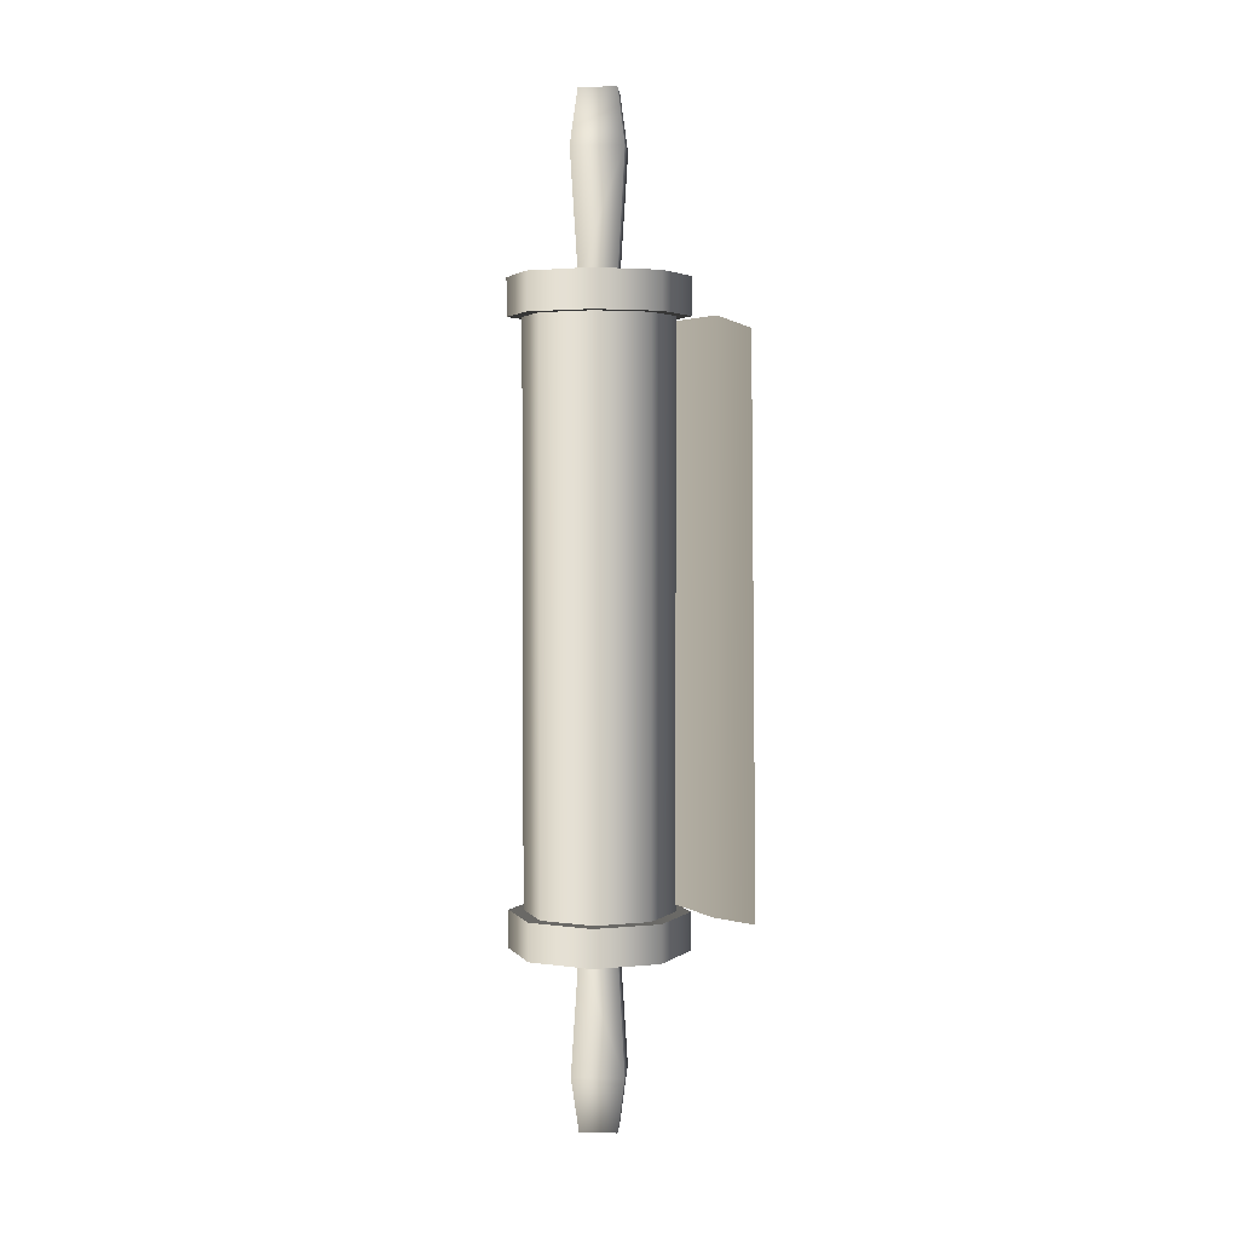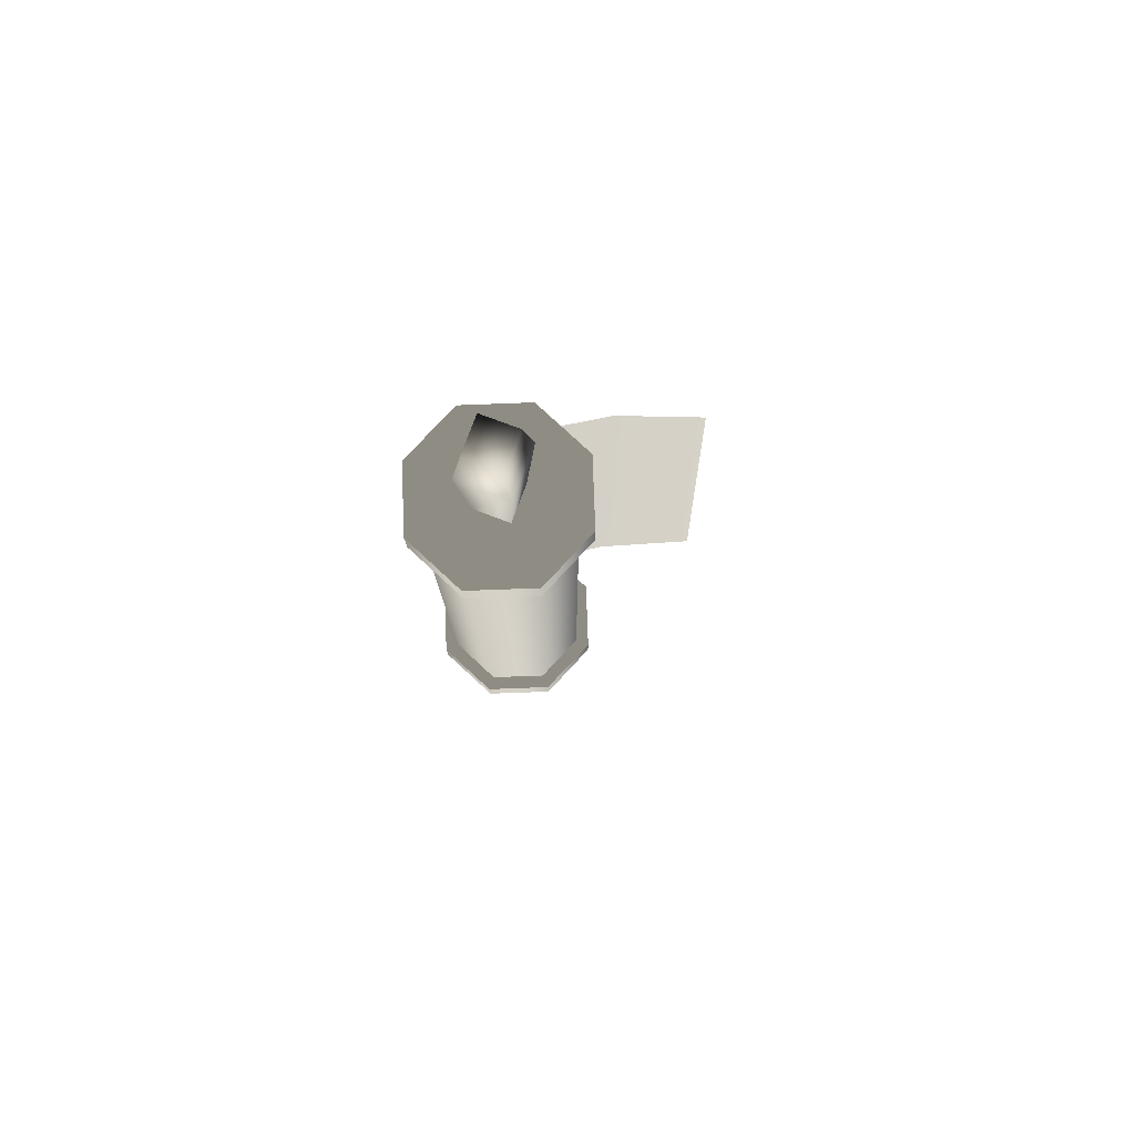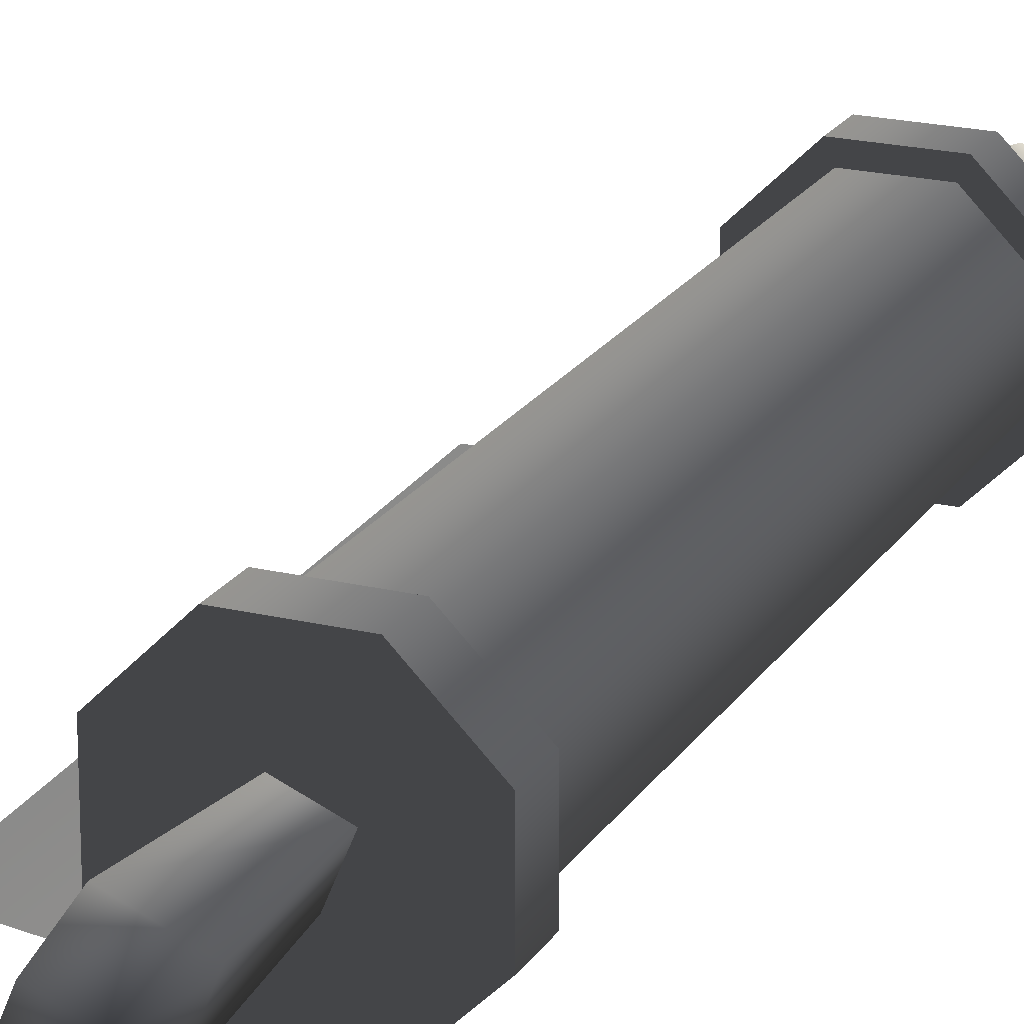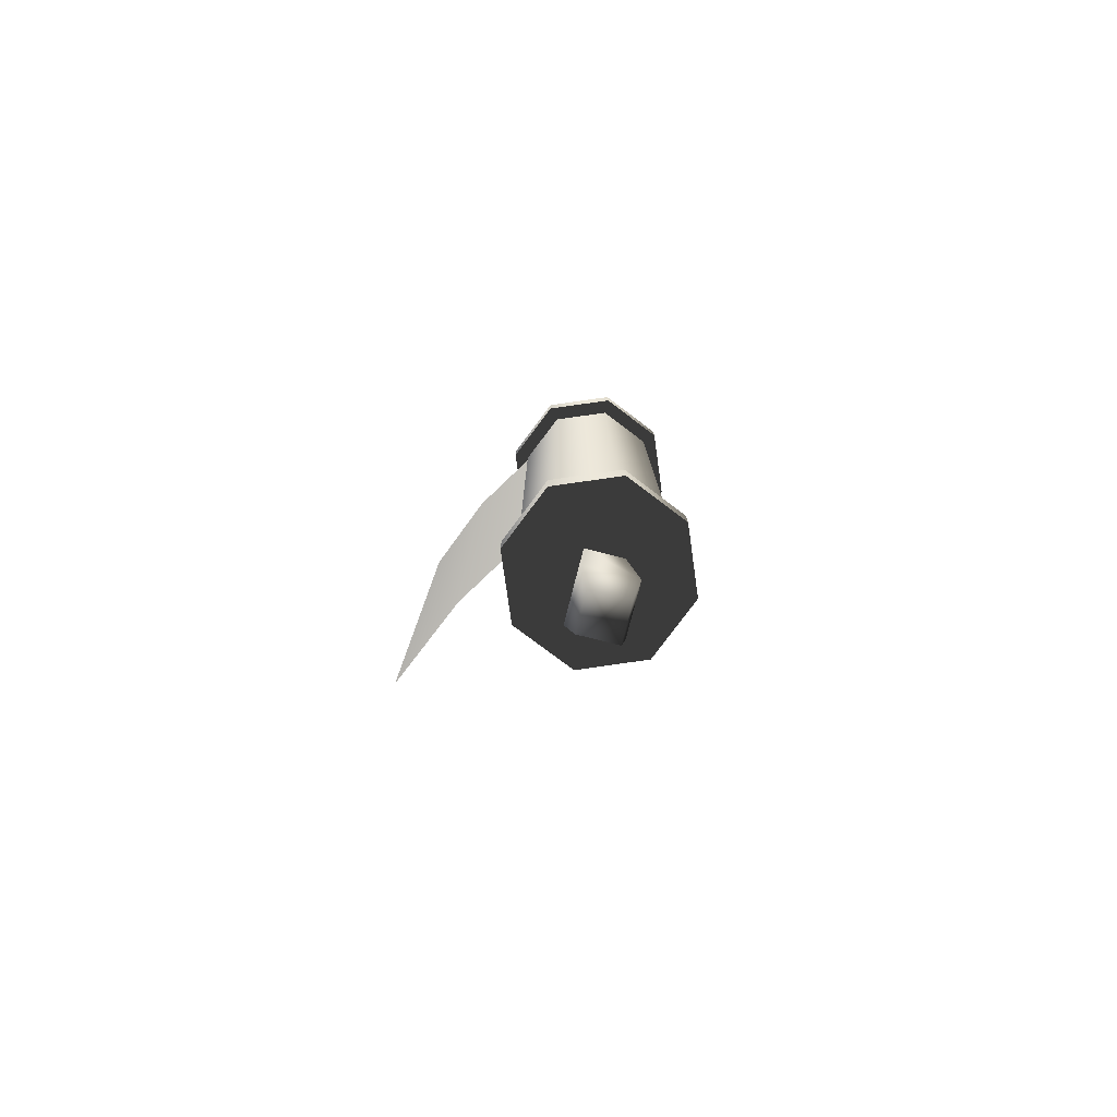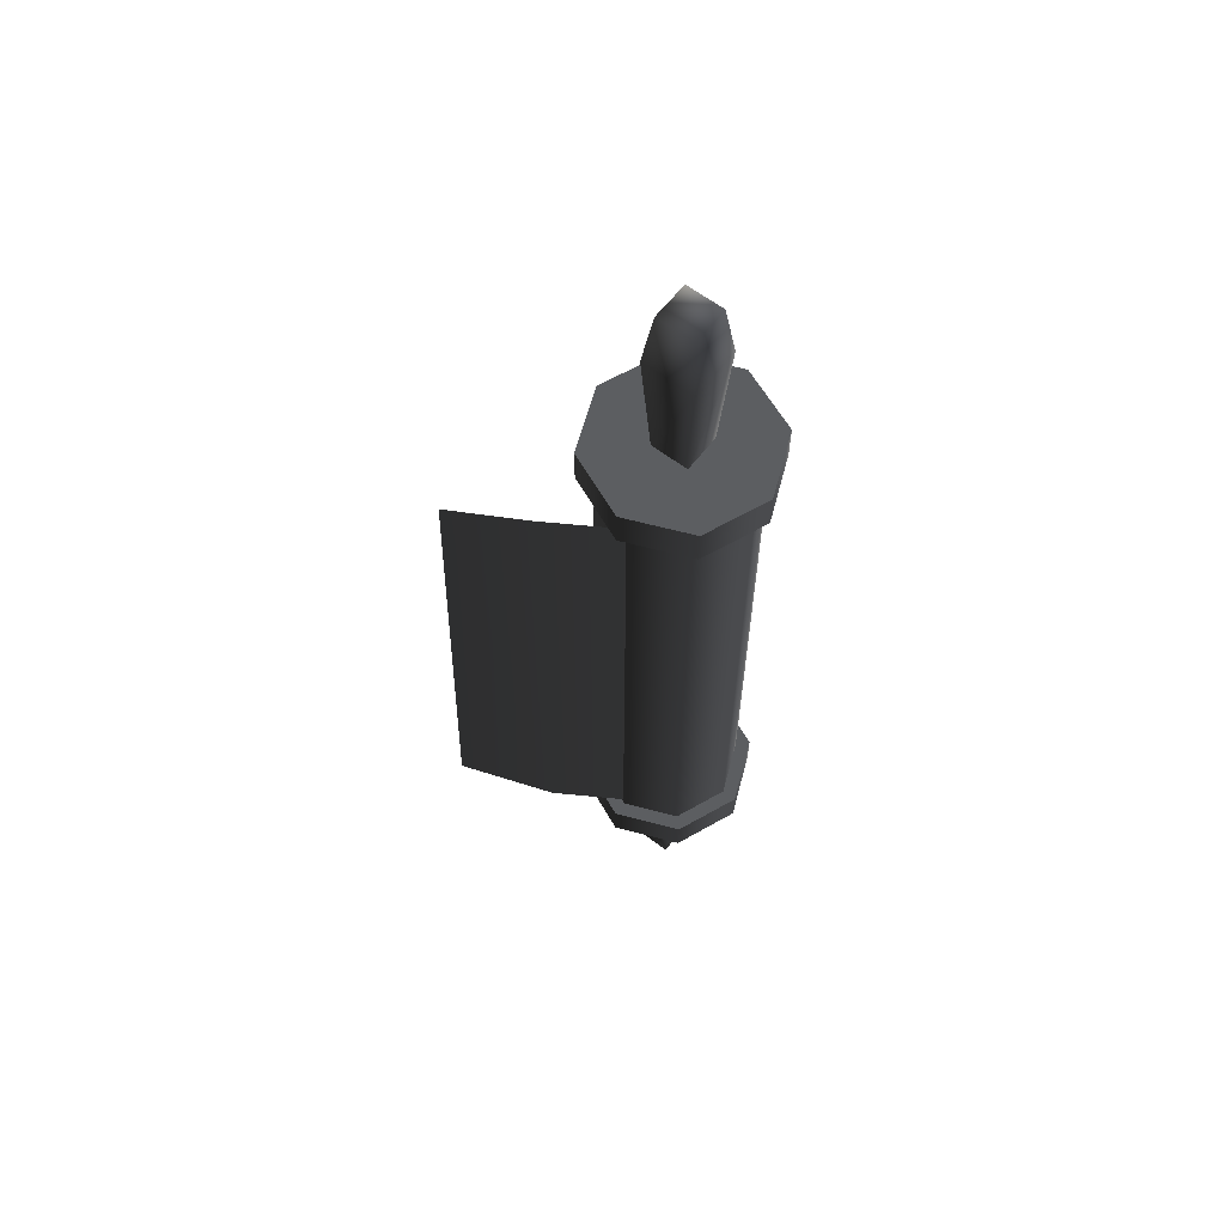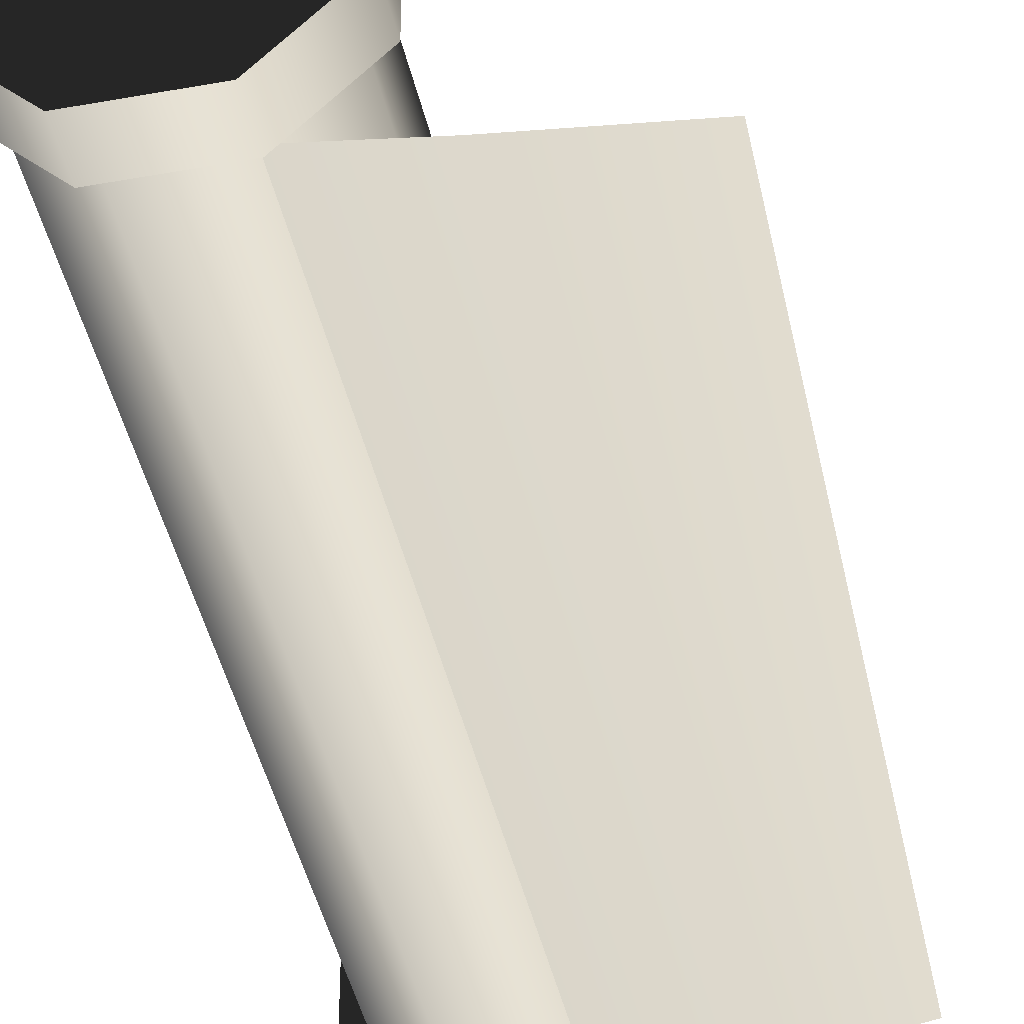
<metadata>
{"format":"obj","ext":"obj","renderer":"f3d","projection":"perspective","resolution":1024,"background":"white","views":[{"elev":3.4,"azim":71.0,"up":"+Y"},{"elev":78.6,"azim":-2.2,"up":"+Y"},{"elev":20.6,"azim":-156.5,"up":"+Z"},{"elev":-79.3,"azim":-126.9,"up":"+Y"},{"elev":62.0,"azim":-164.9,"up":"+Y"},{"elev":-42.4,"azim":12.5,"up":"+Z"}]}
</metadata>
<code>
v -0.01607 -0.1737 0.09317
v -0.04048 -0.1737 0.06886
v -0.04048 0.1737 0.06886
v -0.01607 0.1737 0.09317
v -0.04056 -0.1737 0.03442
v -0.04056 0.1737 0.03442
v -0.01625 -0.1737 0.01001
v -0.01625 0.1737 0.01001
v -0.01625 0.1737 0.01001
v -0.01625 -0.1737 0.01001
v 0.01837 -0.1737 0.01001
v 0.01837 0.1737 0.01001
v -0.004877 0.3032 0.03676
v 0.01609 0.3032 0.04551
v 0.007357 0.3032 0.06648
v -0.01362 0.3032 0.05774
v 0.009726 0.2695 0.07223
v -0.01937 0.2695 0.06011
v 0.02185 0.2695 0.04314
v 0.01609 0.3032 0.04551
v -0.01362 0.1957 0.05774
v 0.007357 0.1957 0.06648
v 0.01609 0.1957 0.04551
v -0.01954 0.1966 0.1015
v 0.0218 0.1966 0.1016
v 0.0218 0.1737 0.1016
v -0.01954 0.1737 0.1015
v 0.05109 0.1737 0.0724
v 0.05109 0.1966 0.0724
v 0.05118 0.1737 0.03106
v 0.05118 0.1966 0.03106
v 0.05118 0.1966 0.03106
v 0.0218 0.1966 0.00168
v 0.0218 0.1737 0.00168
v 0.05118 0.1737 0.03106
v 0.01837 0.1737 0.09324
v 0.01837 -0.1737 0.09324
v -0.01607 -0.1737 0.09317
v -0.01607 0.1737 0.09317
v 0.04278 -0.1737 0.06893
v 0.04278 0.1737 0.06893
v 0.04285 -0.1737 0.03449
v 0.04285 0.1737 0.03449
v 0.01837 -0.1737 0.01001
v 0.01837 0.1737 0.01001
v 0.05118 0.1966 0.03106
v 0.05109 0.1966 0.0724
v 0.0218 0.1966 0.1016
v -0.01954 0.1966 0.1015
v 0.0218 0.1966 0.00168
v 0.00432 -0.1694 0.01321
v 0.00432 0.171 0.01321
v 0.06389 0.171 0.003288
v 0.06389 -0.1694 0.003288
v 0.1148 0.1605 0.003288
v 0.1235 -0.162 0.003288
v 0.0218 0.1737 0.1016
v 0.05109 0.1737 0.0724
v 0.05118 0.1737 0.03106
v -0.01954 0.1737 0.1015
v 0.0218 0.1737 0.00168
v -0.04883 0.1737 0.07231
v -0.04883 0.1966 0.07231
v -0.01954 0.1966 0.1015
v -0.01954 0.1737 0.1015
v -0.04892 0.1737 0.03097
v -0.04892 0.1966 0.03097
v -0.01975 0.1737 0.001682
v -0.01975 0.1966 0.001682
v 0.0218 0.1737 0.00168
v 0.0218 0.1966 0.00168
v -0.04883 0.1966 0.07231
v -0.04892 0.1966 0.03097
v -0.01975 0.1966 0.001682
v -0.01954 0.1966 0.1015
v 0.0218 0.1966 0.00168
v -0.01975 0.1737 0.001682
v -0.04892 0.1737 0.03097
v -0.04883 0.1737 0.07231
v -0.01954 0.1737 0.1015
v 0.0218 0.1737 0.00168
v -0.007246 0.2695 0.03101
v 0.02185 0.2695 0.04314
v 0.01609 0.3032 0.04551
v -0.004877 0.3032 0.03676
v 0.01609 0.1957 0.04551
v -0.004877 0.1957 0.03676
v -0.01937 0.2695 0.06011
v -0.007246 0.2695 0.03101
v -0.004877 0.3032 0.03676
v -0.01362 0.3032 0.05774
v -0.004877 0.1957 0.03676
v -0.01362 0.1957 0.05774
v 0.007357 -0.3032 0.06648
v 0.01609 -0.3032 0.04551
v -0.004877 -0.3032 0.03676
v -0.01362 -0.3032 0.05774
v -0.01362 -0.3032 0.05774
v 0.009726 -0.2695 0.07223
v -0.01937 -0.2695 0.06011
v 0.02185 -0.2695 0.04314
v 0.01609 -0.3032 0.04551
v -0.01362 -0.1957 0.05774
v 0.007357 -0.1957 0.06648
v 0.01609 -0.1957 0.04551
v 0.0218 -0.1737 0.1016
v 0.0218 -0.1966 0.1016
v -0.01954 -0.1966 0.1015
v -0.01954 -0.1737 0.1015
v 0.05109 -0.1737 0.0724
v 0.05109 -0.1966 0.0724
v 0.05118 -0.1737 0.03106
v 0.05118 -0.1966 0.03106
v 0.0218 -0.1737 0.00168
v 0.0218 -0.1966 0.00168
v 0.05118 -0.1966 0.03106
v 0.05118 -0.1737 0.03106
v 0.0218 -0.1966 0.1016
v 0.05109 -0.1966 0.0724
v 0.05118 -0.1966 0.03106
v -0.01954 -0.1966 0.1015
v 0.0218 -0.1966 0.00168
v 0.05118 -0.1737 0.03106
v 0.05109 -0.1737 0.0724
v 0.0218 -0.1737 0.1016
v -0.01954 -0.1737 0.1015
v 0.0218 -0.1737 0.00168
v -0.01954 -0.1966 0.1015
v -0.04883 -0.1966 0.07231
v -0.04883 -0.1737 0.07231
v -0.01954 -0.1737 0.1015
v -0.04892 -0.1737 0.03097
v -0.04892 -0.1966 0.03097
v -0.01975 -0.1737 0.001682
v -0.01975 -0.1966 0.001682
v 0.0218 -0.1737 0.00168
v 0.0218 -0.1966 0.00168
v -0.01975 -0.1966 0.001682
v -0.04892 -0.1966 0.03097
v -0.04883 -0.1966 0.07231
v -0.01954 -0.1966 0.1015
v 0.0218 -0.1966 0.00168
v -0.04883 -0.1737 0.07231
v -0.04892 -0.1737 0.03097
v -0.01975 -0.1737 0.001682
v -0.01954 -0.1737 0.1015
v 0.0218 -0.1737 0.00168
v 0.01609 -0.3032 0.04551
v 0.02185 -0.2695 0.04314
v -0.007246 -0.2695 0.03101
v -0.004877 -0.3032 0.03676
v 0.01609 -0.1957 0.04551
v -0.004877 -0.1957 0.03676
v -0.004877 -0.3032 0.03676
v -0.007246 -0.2695 0.03101
v -0.01937 -0.2695 0.06011
v -0.01362 -0.3032 0.05774
v -0.004877 -0.1957 0.03676
v -0.01362 -0.1957 0.05774
g Scroll_01_(5)_2102_22
f 1 3 2
f 1 4 3
f 3 5 2
f 3 6 5
f 6 7 5
f 6 8 7
f 9 11 10
f 9 12 11
f 13 15 14
f 13 16 15
f 17 15 16
f 17 16 18
f 19 15 17
f 19 20 15
f 17 18 21
f 17 21 22
f 19 17 22
f 19 22 23
f 24 26 25
f 24 27 26
f 25 26 28
f 25 28 29
f 29 28 30
f 29 30 31
f 32 34 33
f 32 35 34
f 36 38 37
f 36 39 38
f 40 36 37
f 40 41 36
f 42 41 40
f 42 43 41
f 44 43 42
f 44 45 43
f 46 48 47
f 46 49 48
f 49 46 50
f 51 53 52
f 51 54 53
f 54 55 53
f 54 56 55
f 57 59 58
f 57 60 59
f 60 61 59
f 62 64 63
f 62 65 64
f 66 62 63
f 66 63 67
f 68 66 67
f 68 67 69
f 70 68 69
f 70 69 71
f 72 74 73
f 72 75 74
f 75 76 74
f 77 79 78
f 77 80 79
f 80 77 81
f 82 84 83
f 82 85 84
f 82 83 86
f 82 86 87
f 88 90 89
f 88 91 90
f 88 89 92
f 88 92 93
f 94 96 95
f 94 97 96
f 98 94 99
f 98 99 100
f 94 101 99
f 94 102 101
f 103 100 99
f 103 99 104
f 104 99 101
f 104 101 105
f 106 108 107
f 106 109 108
f 110 106 107
f 110 107 111
f 112 110 111
f 112 111 113
f 114 116 115
f 114 117 116
f 118 120 119
f 118 121 120
f 121 122 120
f 123 125 124
f 123 126 125
f 126 123 127
f 128 130 129
f 128 131 130
f 129 130 132
f 129 132 133
f 133 132 134
f 133 134 135
f 135 134 136
f 135 136 137
f 138 140 139
f 138 141 140
f 141 138 142
f 143 145 144
f 143 146 145
f 146 147 145
f 148 150 149
f 148 151 150
f 152 149 150
f 152 150 153
f 154 156 155
f 154 157 156
f 158 155 156
f 158 156 159

</code>
